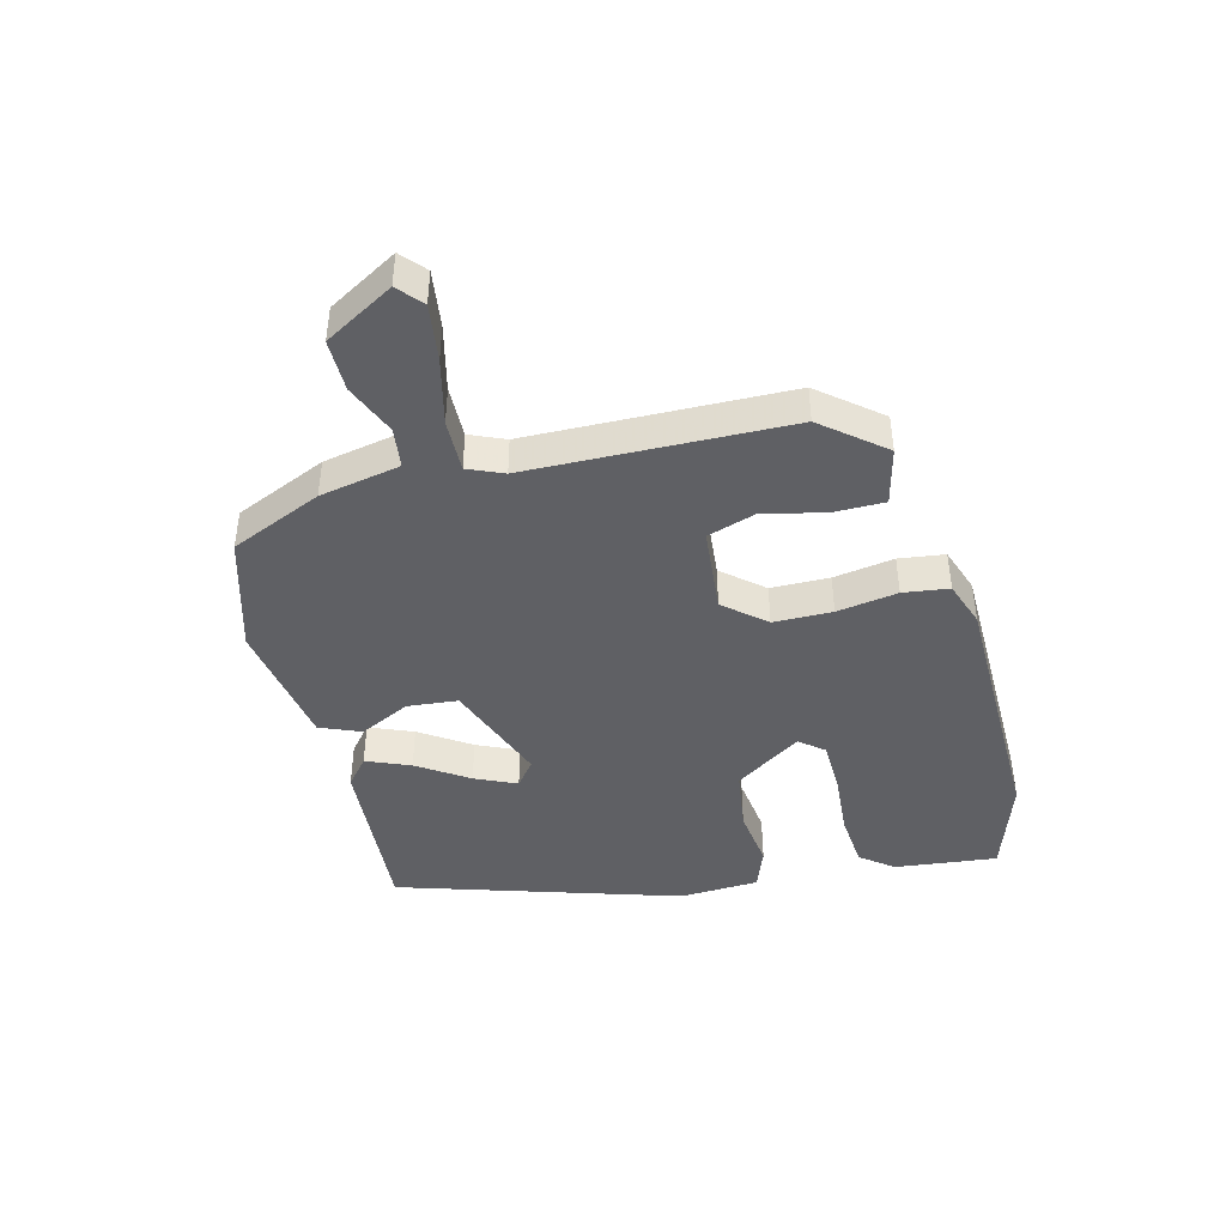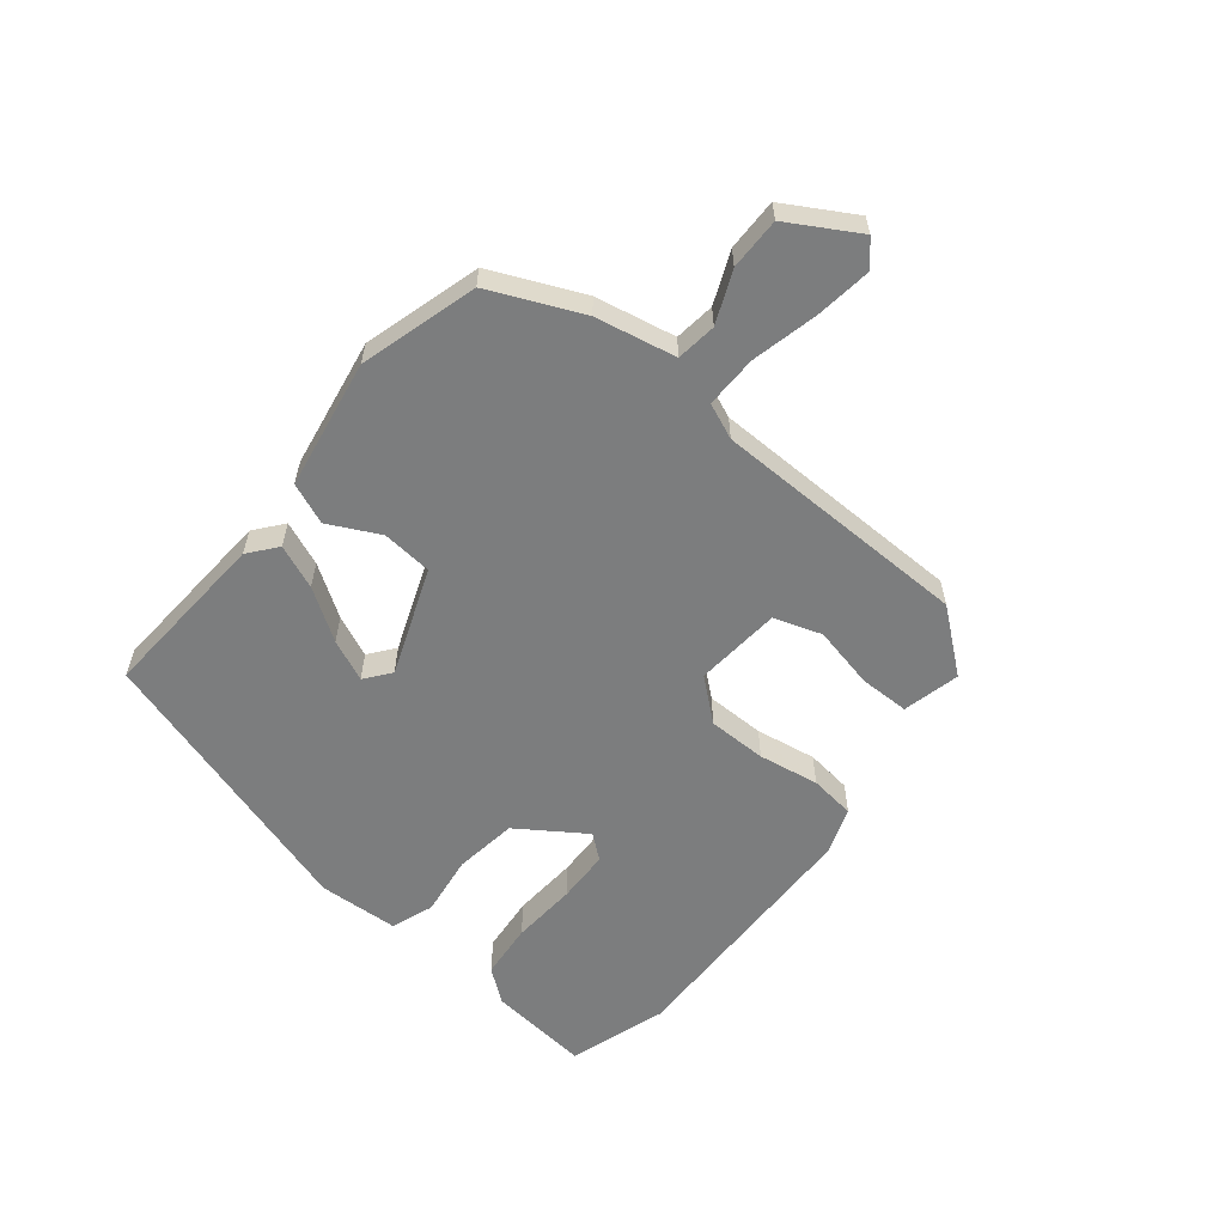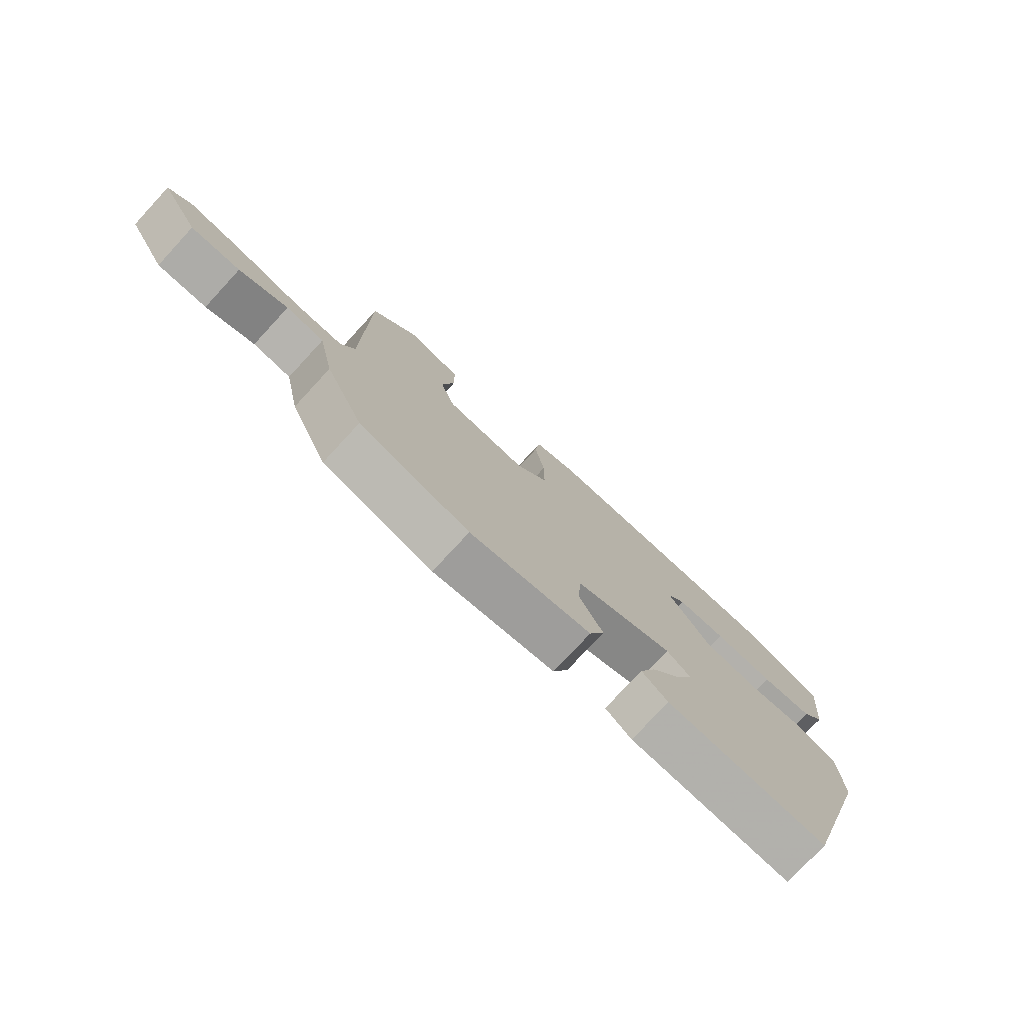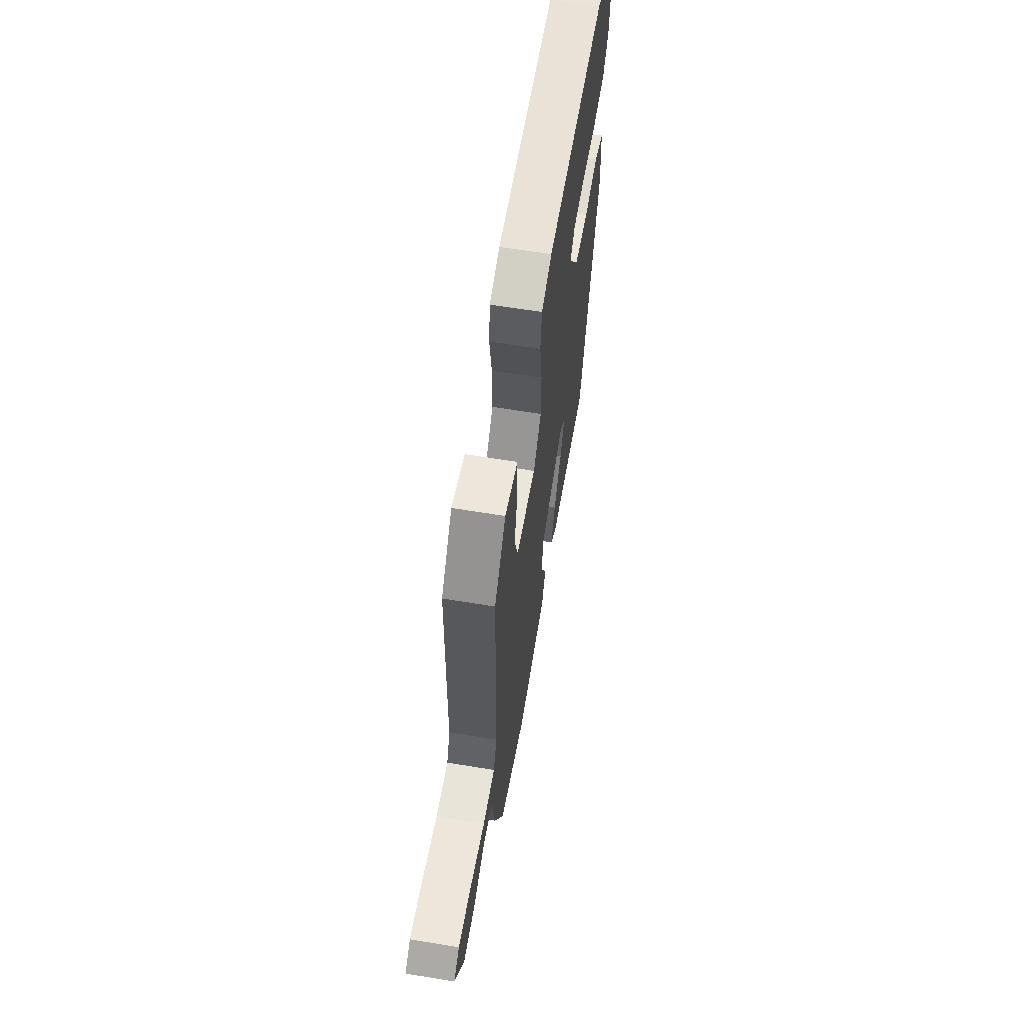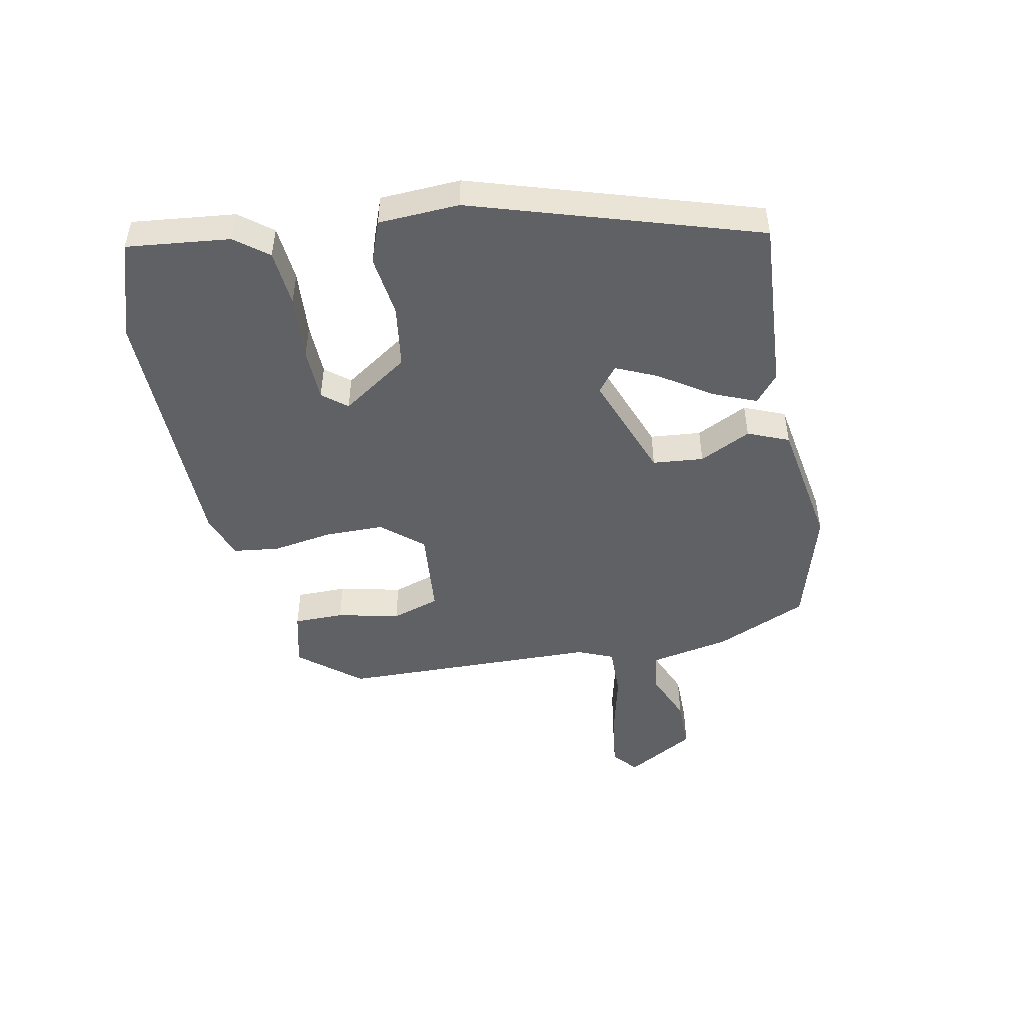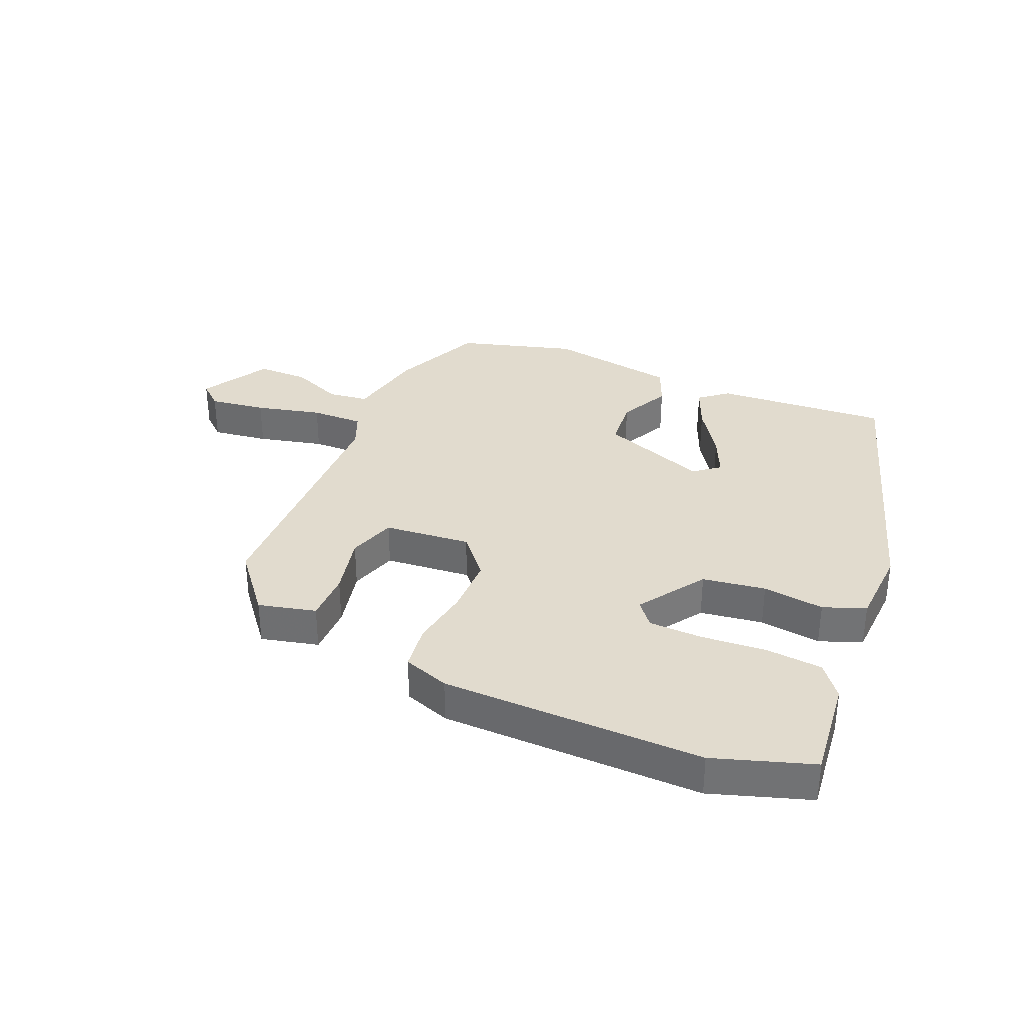
<metadata>
{"format":"obj","ext":"obj","renderer":"f3d","projection":"perspective","resolution":1024,"background":"white","views":[{"elev":-43.3,"azim":-76.2,"up":"+Y"},{"elev":-59.0,"azim":-129.3,"up":"+Y"},{"elev":-77.0,"azim":-42.8,"up":"+Z"},{"elev":61.0,"azim":-80.4,"up":"+Z"},{"elev":-47.9,"azim":100.7,"up":"+Y"},{"elev":33.9,"azim":22.6,"up":"+Y"}]}
</metadata>
<code>
v -0.47 0.07 0.354
v -0.39 0.07 0.454
v -0.296 0.07 0.432
v -0.295 0.07 0.35
v -0.317 0.07 0.248
v -0.291 0.07 0.17
v -0.149 0.07 0.158
v -0.093 0.07 0.225
v -0.093 0.07 0.321
v -0.11 0.07 0.42
v -0.101 0.07 0.495
v -0.026 0.07 0.522
v 0.4 0.07 0.532
v 0.561 0.07 0.481
v 0.544 0.07 0.313
v 0.503 0.07 0.259
v 0.411 0.07 0.25
v 0.304 0.07 0.257
v 0.217 0.07 0.254
v 0.185 0.07 0.214
v 0.259 0.07 0.106
v 0.362 0.07 0.092
v 0.462 0.07 0.106
v 0.531 0.07 0.081
v 0.539 0.07 -0.05
v 0.399 0.07 -0.514
v 0.115 0.07 -0.497
v 0.069 0.07 -0.46
v 0.098 0.07 -0.388
v 0.152 0.07 -0.305
v 0.182 0.07 -0.237
v 0.14 0.07 -0.205
v -0.034 0.07 -0.272
v -0.041 0.07 -0.355
v 0.001 0.07 -0.438
v -0.026 0.07 -0.505
v -0.238 0.07 -0.542
v -0.43 0.07 -0.488
v -0.497 0.07 -0.339
v -0.524 0.07 -0.208
v -0.59 0.07 -0.2
v -0.674 0.07 -0.236
v -0.759 0.07 -0.237
v -0.825 0.07 -0.125
v -0.786 0.07 -0.09
v -0.693 0.07 -0.102
v -0.585 0.07 -0.127
v -0.499 0.07 -0.128
v -0.475 0.07 -0.07
v -0.47 0 0.354
v -0.39 0 0.454
v -0.296 0 0.432
v -0.295 0 0.35
v -0.317 0 0.248
v -0.291 0 0.17
v -0.149 0 0.158
v -0.093 0 0.225
v -0.093 0 0.321
v -0.11 0 0.42
v -0.101 0 0.495
v -0.026 0 0.522
v 0.4 0 0.532
v 0.561 0 0.481
v 0.544 0 0.313
v 0.503 0 0.259
v 0.411 0 0.25
v 0.304 0 0.257
v 0.217 0 0.254
v 0.185 0 0.214
v 0.259 0 0.106
v 0.362 0 0.092
v 0.462 0 0.106
v 0.531 0 0.081
v 0.539 0 -0.05
v 0.399 0 -0.514
v 0.115 0 -0.497
v 0.069 0 -0.46
v 0.098 0 -0.388
v 0.152 0 -0.305
v 0.182 0 -0.237
v 0.14 0 -0.205
v -0.034 0 -0.272
v -0.041 0 -0.355
v 0.001 0 -0.438
v -0.026 0 -0.505
v -0.238 0 -0.542
v -0.43 0 -0.488
v -0.497 0 -0.339
v -0.524 0 -0.208
v -0.59 0 -0.2
v -0.674 0 -0.236
v -0.759 0 -0.237
v -0.825 0 -0.125
v -0.786 0 -0.09
v -0.693 0 -0.102
v -0.585 0 -0.127
v -0.499 0 -0.128
v -0.475 0 -0.07
f 45 46 47
f 44 45 47
f 43 44 47
f 42 43 47
f 41 42 47
f 40 41 47 48
f 40 48 49
f 39 40 49
f 38 39 49
f 37 38 49
f 36 37 49
f 35 36 49
f 34 35 49
f 28 29 30
f 27 28 30
f 26 27 30
f 25 26 30
f 24 25 30
f 23 24 30
f 22 23 30 31
f 21 22 31 32
f 16 17 18
f 15 16 18
f 14 15 18
f 13 14 18
f 12 13 18
f 11 12 18
f 10 11 18
f 9 10 18
f 9 18 19
f 8 9 19 20
f 3 4 5
f 2 3 5
f 1 2 5
f 49 1 5
f 49 5 6
f 49 6 7
f 34 49 7
f 33 34 7
f 21 32 33
f 20 21 33
f 8 20 33
f 7 8 33
f 96 95 94
f 96 94 93
f 96 93 92
f 96 92 91
f 96 91 90
f 97 96 90 89
f 98 97 89
f 98 89 88
f 98 88 87
f 98 87 86
f 98 86 85
f 98 85 84
f 98 84 83
f 79 78 77
f 79 77 76
f 79 76 75
f 79 75 74
f 79 74 73
f 79 73 72
f 80 79 72 71
f 81 80 71 70
f 67 66 65
f 67 65 64
f 67 64 63
f 67 63 62
f 67 62 61
f 67 61 60
f 67 60 59
f 67 59 58
f 68 67 58
f 69 68 58 57
f 54 53 52
f 54 52 51
f 54 51 50
f 54 50 98
f 55 54 98
f 56 55 98
f 56 98 83
f 56 83 82
f 82 81 70
f 82 70 69
f 82 69 57
f 82 57 56
f 1 50 51 2
f 2 51 52 3
f 3 52 53 4
f 4 53 54 5
f 5 54 55 6
f 6 55 56 7
f 7 56 57 8
f 8 57 58 9
f 9 58 59 10
f 10 59 60 11
f 11 60 61 12
f 12 61 62 13
f 13 62 63 14
f 14 63 64 15
f 15 64 65 16
f 16 65 66 17
f 17 66 67 18
f 18 67 68 19
f 19 68 69 20
f 20 69 70 21
f 21 70 71 22
f 22 71 72 23
f 23 72 73 24
f 24 73 74 25
f 25 74 75 26
f 26 75 76 27
f 27 76 77 28
f 28 77 78 29
f 29 78 79 30
f 30 79 80 31
f 31 80 81 32
f 32 81 82 33
f 33 82 83 34
f 34 83 84 35
f 35 84 85 36
f 36 85 86 37
f 37 86 87 38
f 38 87 88 39
f 39 88 89 40
f 40 89 90 41
f 41 90 91 42
f 42 91 92 43
f 43 92 93 44
f 44 93 94 45
f 45 94 95 46
f 46 95 96 47
f 47 96 97 48
f 48 97 98 49
f 49 98 50 1

</code>
